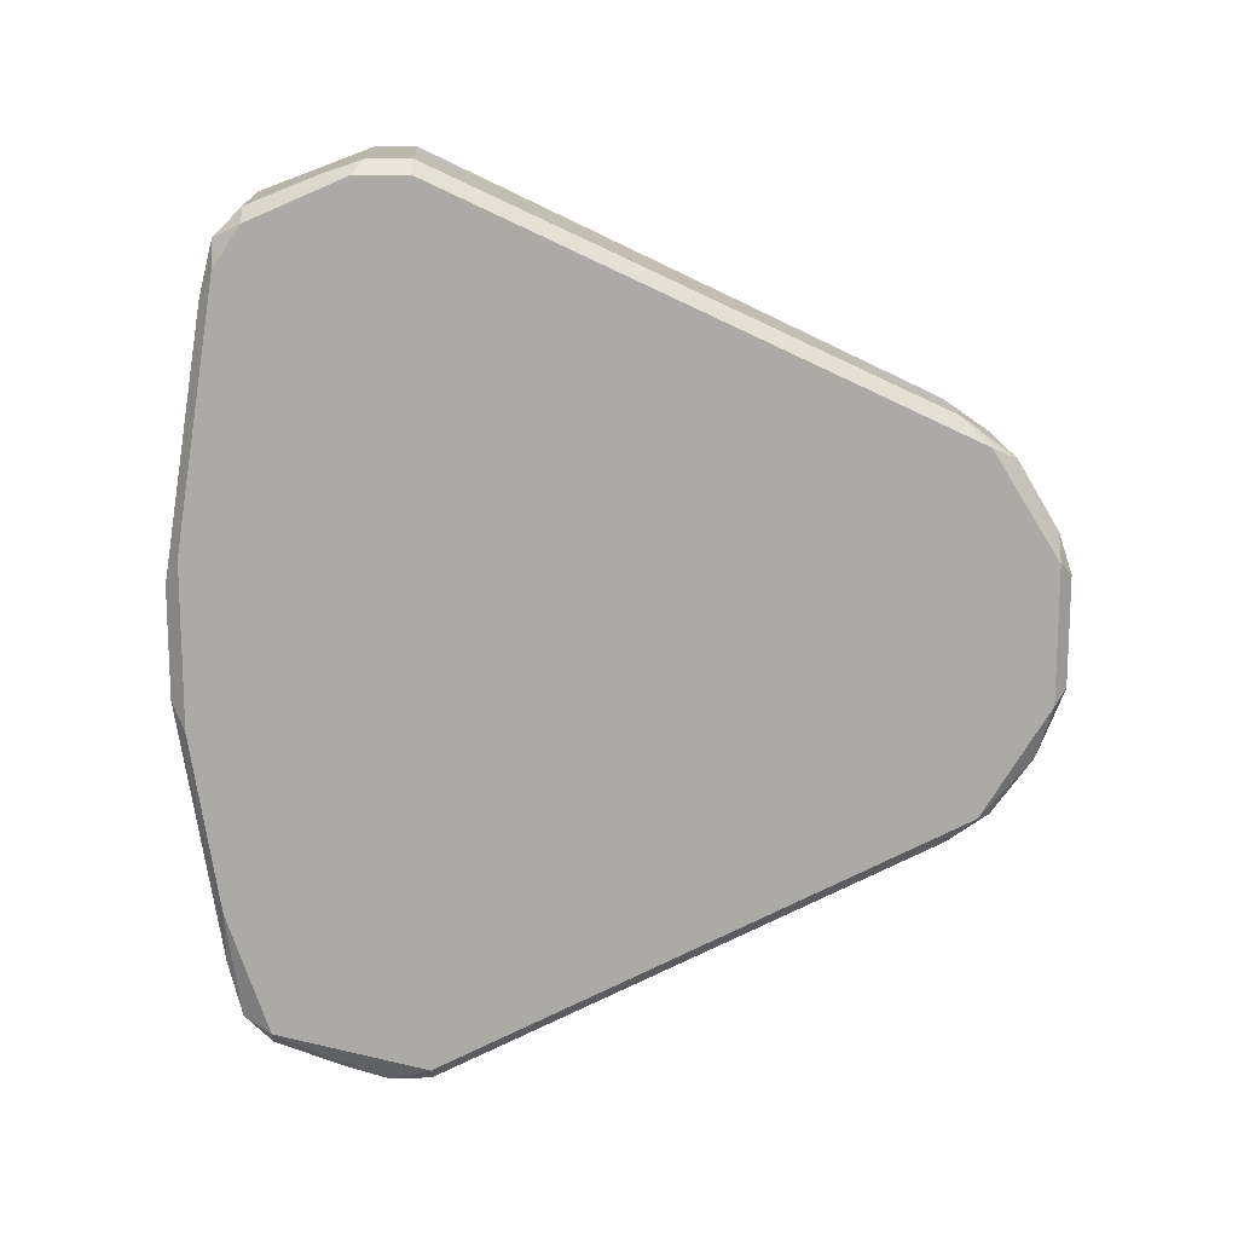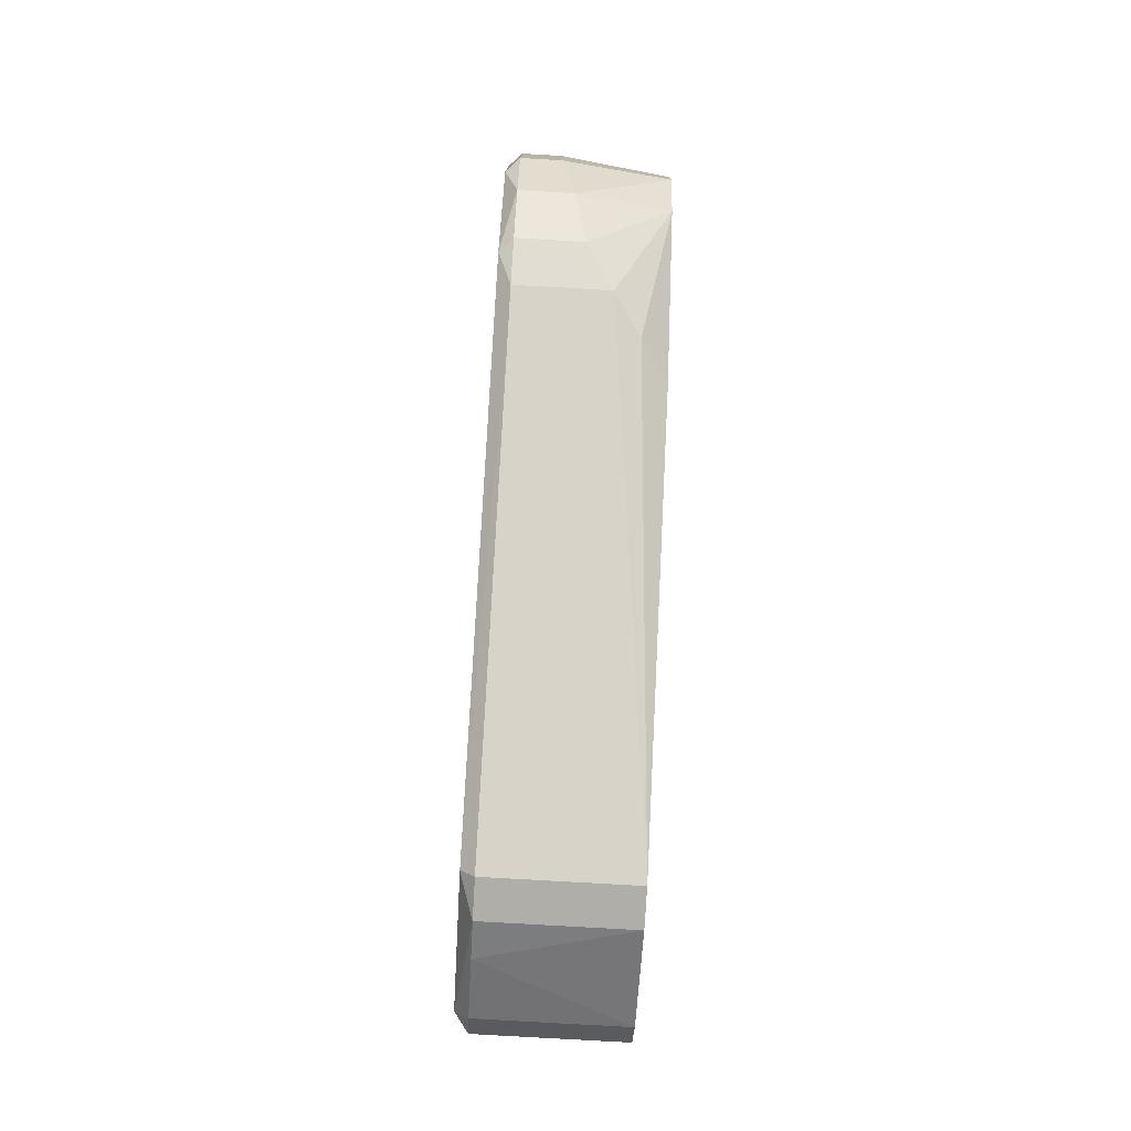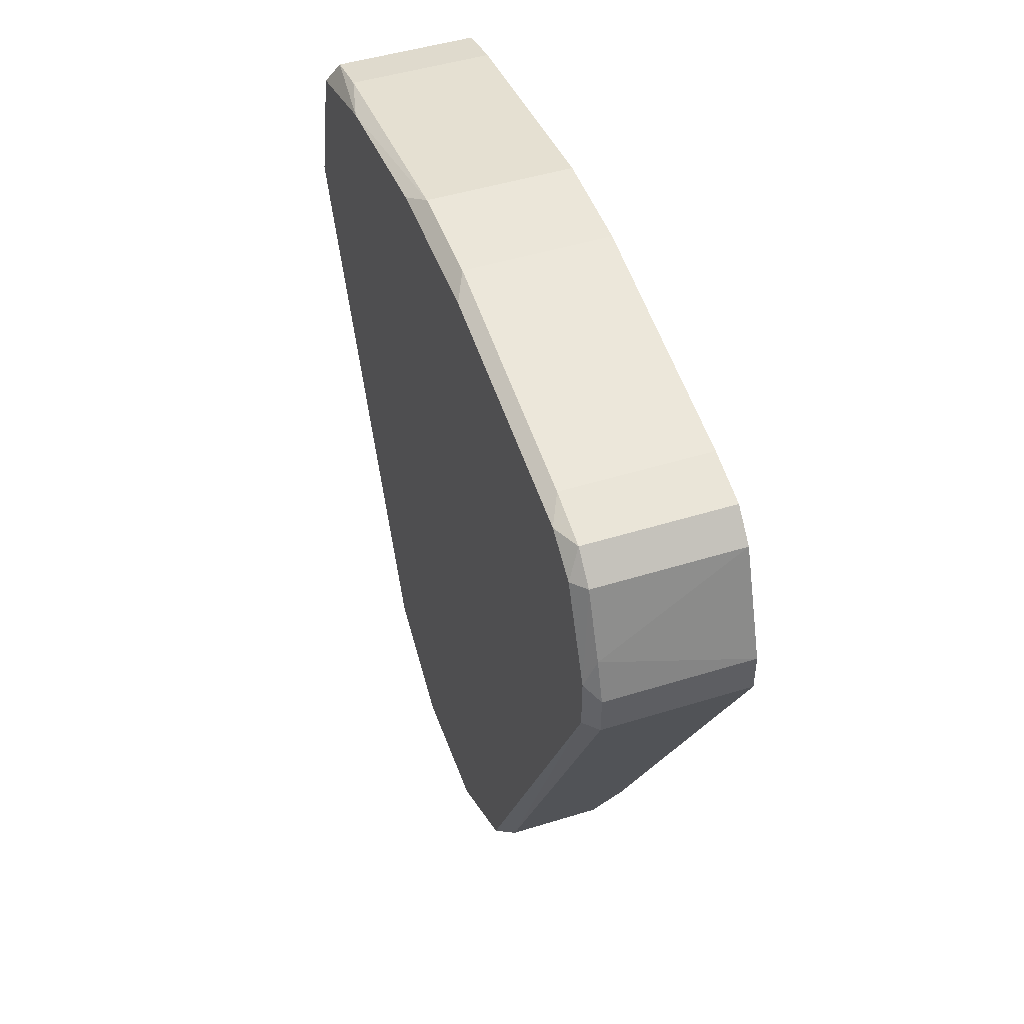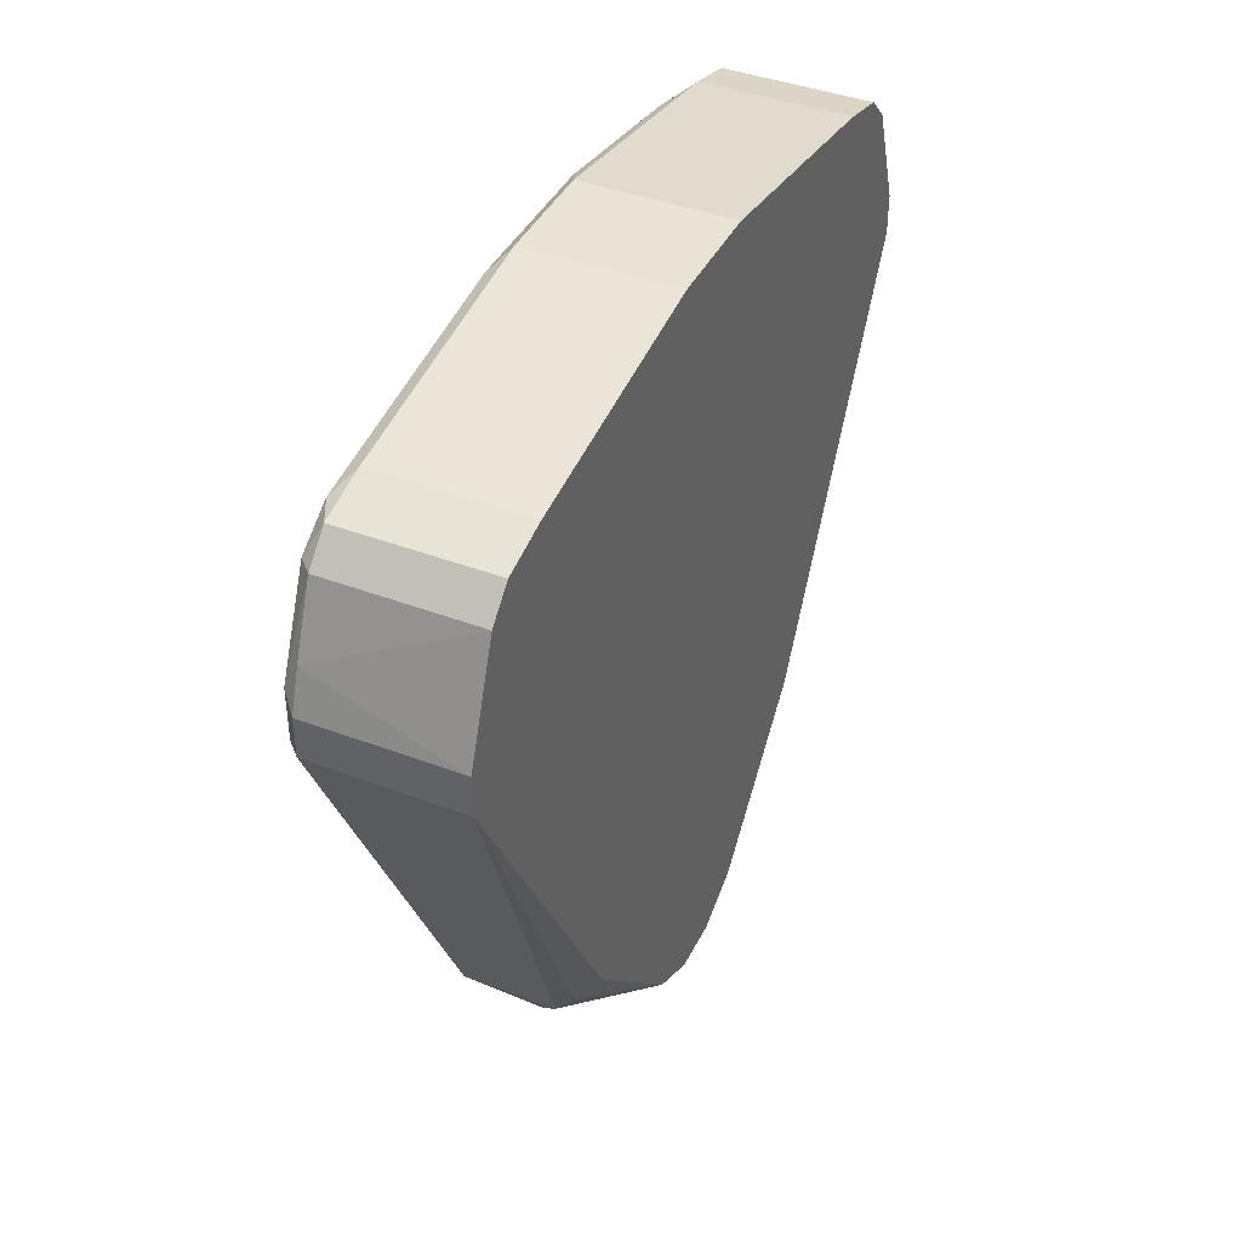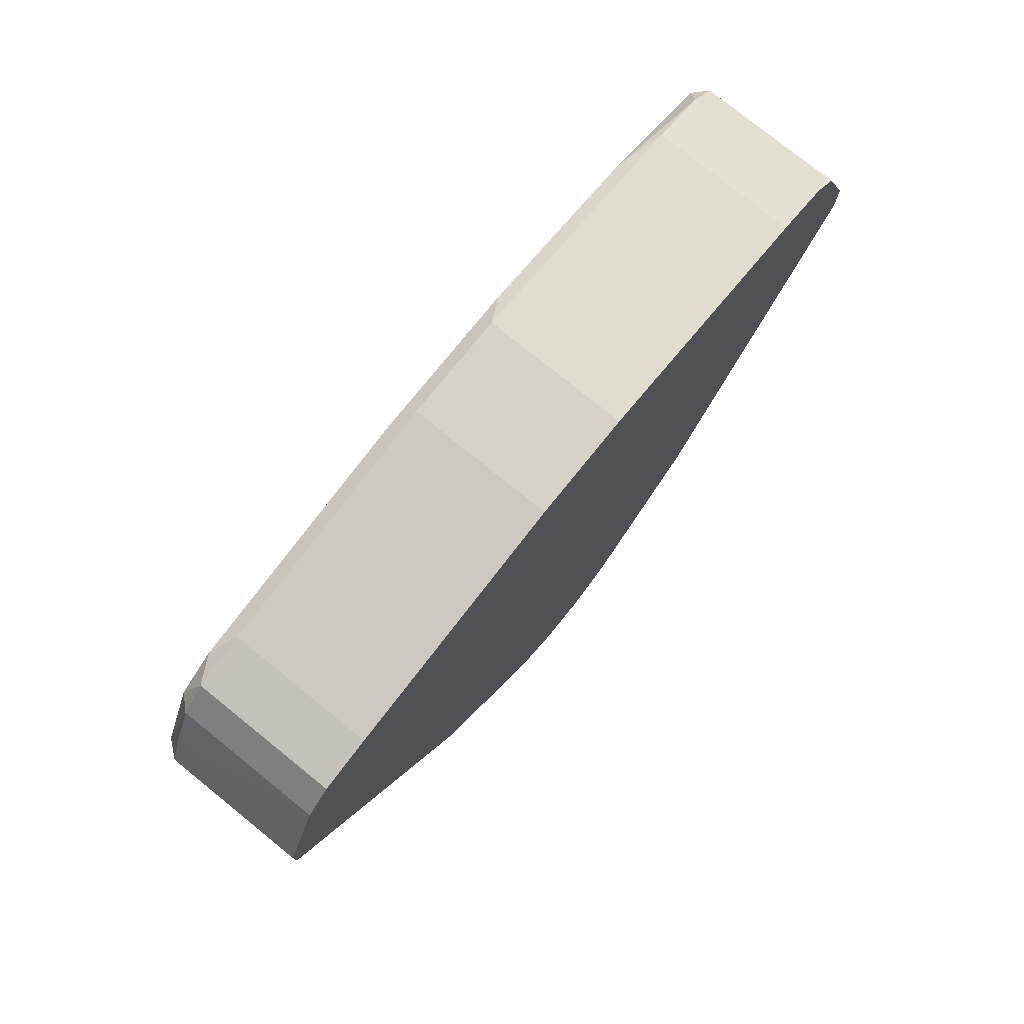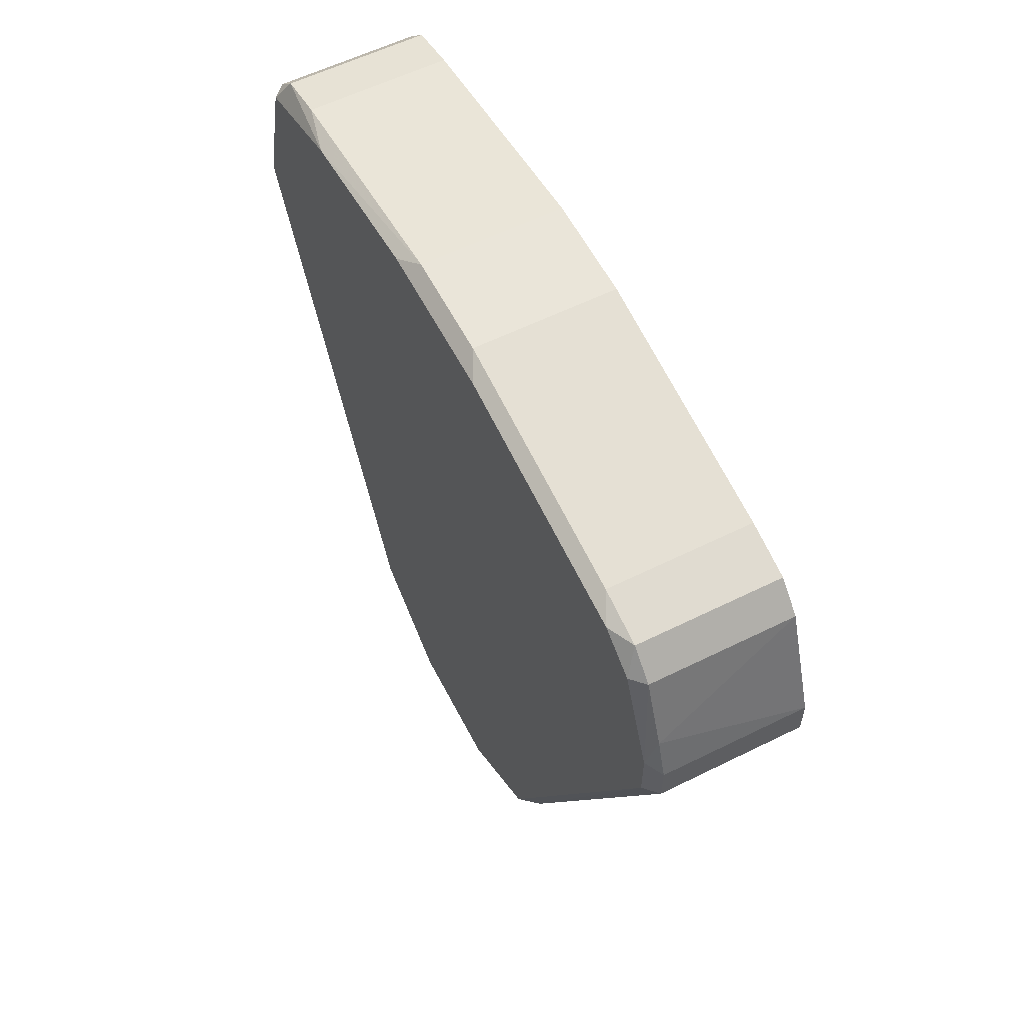
<metadata>
{"format":"obj","ext":"obj","renderer":"f3d","projection":"perspective","resolution":1024,"background":"white","views":[{"elev":14.6,"azim":87.2,"up":"+Y"},{"elev":-77.5,"azim":176.7,"up":"+Y"},{"elev":47.6,"azim":160.7,"up":"+Z"},{"elev":41.1,"azim":-155.2,"up":"+Z"},{"elev":77.3,"azim":-141.1,"up":"+Z"},{"elev":58.4,"azim":152.9,"up":"+Z"}]}
</metadata>
<code>
o object1
v -0.2355 -0.1048 -0.9567
v -0.156 0.107 0.6595
v -0.1295 0.16 0.6329
v -0.4475 0.849 0.2089
v -0.4475 -0.8467 0.2885
v -0.1295 -0.8202 0.2089
v -0.1295 0.3456 -0.7977
v -0.4475 0.05409 -0.9302
v -0.1295 0.8225 0.3149
v -0.4475 0.6105 0.5799
v -0.4475 -0.7141 0.5535
v -0.156 -0.3433 -0.8242
v -0.156 -0.7141 0.5535
v -0.3944 -0.4228 -0.6652
v -0.3944 0.4251 -0.6652
v -0.156 0.7164 0.5535
v -0.4475 -0.1048 0.6595
v -0.156 0.849 0.2089
v -0.1295 -0.1313 -0.9302
v -0.4475 -0.1577 -0.8772
v -0.4475 -0.8467 0.2089
v -0.4475 0.7695 0.5005
v -0.156 0.1865 -0.9302
v -0.3414 0.3985 -0.7447
v -0.156 -0.8467 0.2089
v -0.3414 -0.3962 -0.7447
v -0.4475 0.4251 -0.5857
v -0.1295 -0.7407 0.5005
v -0.156 -0.1048 0.6595
v -0.156 0.3985 -0.7447
v -0.4475 0.107 0.6595
v -0.156 -0.7672 0.5005
v -0.4475 -0.4228 -0.5857
v -0.262 0.319 -0.8507
v -0.1295 -0.3433 -0.7977
v -0.262 -0.2372 -0.9037
v -0.156 0.8225 0.3679
v -0.156 -0.3962 -0.7447
v -0.1295 0.6634 0.5535
v -0.156 -0.6082 0.5799
v -0.4475 0.16 -0.8772
v -0.4475 0.849 0.2885
v -0.156 0.107 -0.9567
v -0.156 -0.8467 0.2885
v -0.4475 -0.7672 0.5005
v -0.1295 -0.5021 0.5799
v -0.4475 -0.05181 -0.9302
v -0.156 0.6105 0.5799
v -0.156 0.7695 0.5005
v -0.4475 -0.6082 0.5799
v -0.262 0.2395 -0.9037
v -0.1295 0.8225 0.2089
v -0.4475 0.7164 0.5535
v -0.1295 0.1336 -0.9302
v -0.2885 -0.3433 -0.8242
v -0.2355 0.107 -0.9567
v -0.156 -0.2372 -0.9037
v -0.156 0.319 -0.8507
v -0.156 0.849 0.2885
v -0.156 -0.1048 -0.9567
v -0.2885 0.3456 -0.8242
v -0.1295 -0.1577 0.6329
v -0.156 -0.8202 0.3679
v -0.1295 0.7429 0.5005
f 9 49 64
f 3 6 7
f 5 4 8
f 3 7 9
f 4 5 10
f 10 5 11
f 10 11 17
f 7 6 19
f 5 8 20
f 5 20 21
f 4 10 22
f 15 4 24
f 4 18 24
f 5 21 25
f 25 21 26
f 14 20 26
f 21 14 26
f 8 4 27
f 4 15 27
f 6 3 28
f 3 2 29
f 2 17 29
f 24 18 30
f 2 10 31
f 17 2 31
f 10 17 31
f 13 11 32
f 28 13 32
f 20 14 33
f 14 21 33
f 21 20 33
f 19 6 35
f 6 25 38
f 25 26 38
f 26 12 38
f 35 6 38
f 12 35 38
f 2 3 39
f 3 9 39
f 11 13 40
f 29 17 40
f 15 24 41
f 8 27 41
f 27 15 41
f 18 4 42
f 4 22 42
f 22 37 42
f 25 6 44
f 5 25 44
f 6 28 44
f 11 5 45
f 32 11 45
f 28 3 46
f 13 28 46
f 40 13 46
f 29 40 46
f 8 1 47
f 20 8 47
f 1 36 47
f 36 20 47
f 10 2 48
f 16 10 48
f 2 39 48
f 39 16 48
f 22 16 49
f 9 37 49
f 37 22 49
f 17 11 50
f 11 40 50
f 40 17 50
f 8 41 51
f 9 7 52
f 18 9 52
f 7 30 52
f 30 18 52
f 10 16 53
f 22 10 53
f 16 22 53
f 7 19 54
f 19 43 54
f 43 23 54
f 12 26 55
f 26 20 55
f 36 12 55
f 20 36 55
f 1 8 56
f 43 1 56
f 23 43 56
f 51 23 56
f 8 51 56
f 19 35 57
f 35 12 57
f 36 1 57
f 12 36 57
f 30 7 58
f 23 51 58
f 51 34 58
f 7 54 58
f 54 23 58
f 9 18 59
f 37 9 59
f 18 42 59
f 42 37 59
f 1 43 60
f 43 19 60
f 57 1 60
f 19 57 60
f 24 30 61
f 41 24 61
f 34 51 61
f 51 41 61
f 30 58 61
f 58 34 61
f 3 29 62
f 46 3 62
f 29 46 62
f 28 32 63
f 5 44 63
f 44 28 63
f 45 5 63
f 32 45 63
f 39 9 64
f 16 39 64
f 49 16 64

</code>
